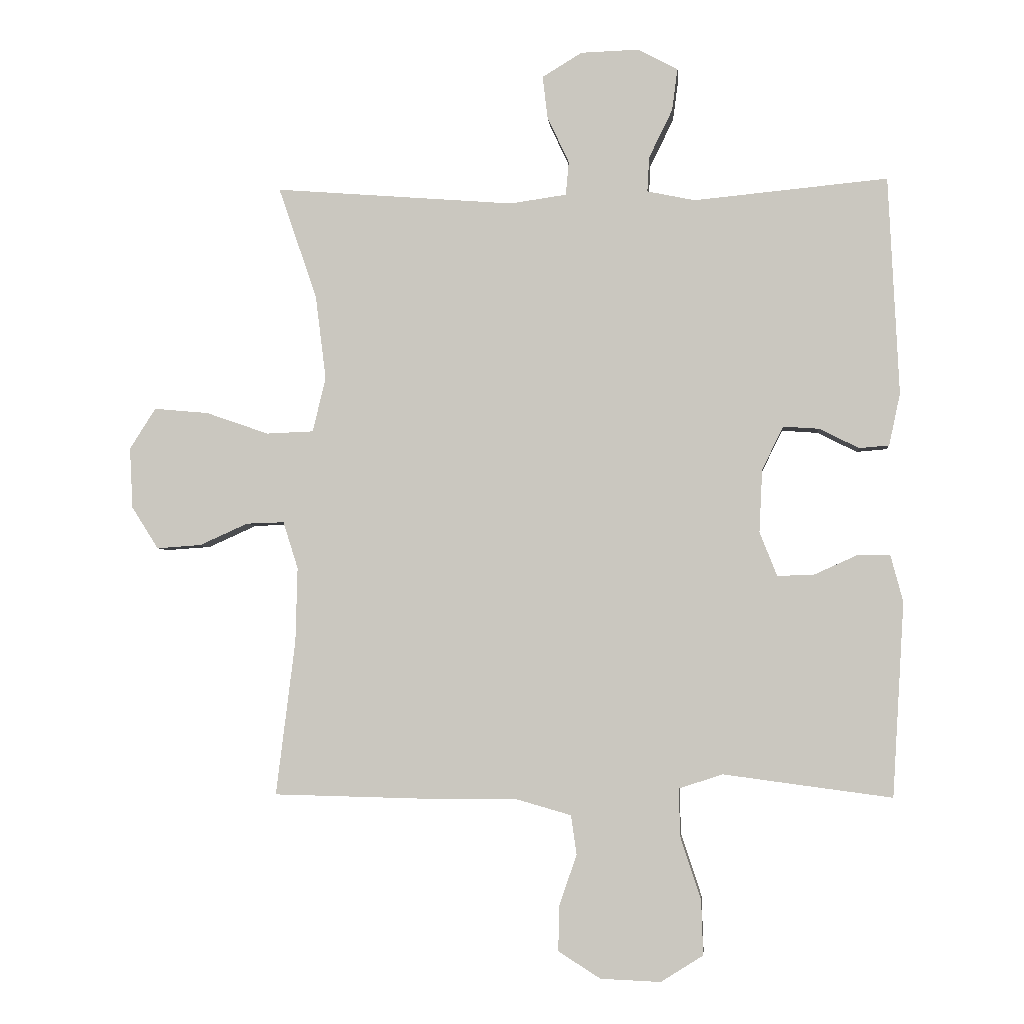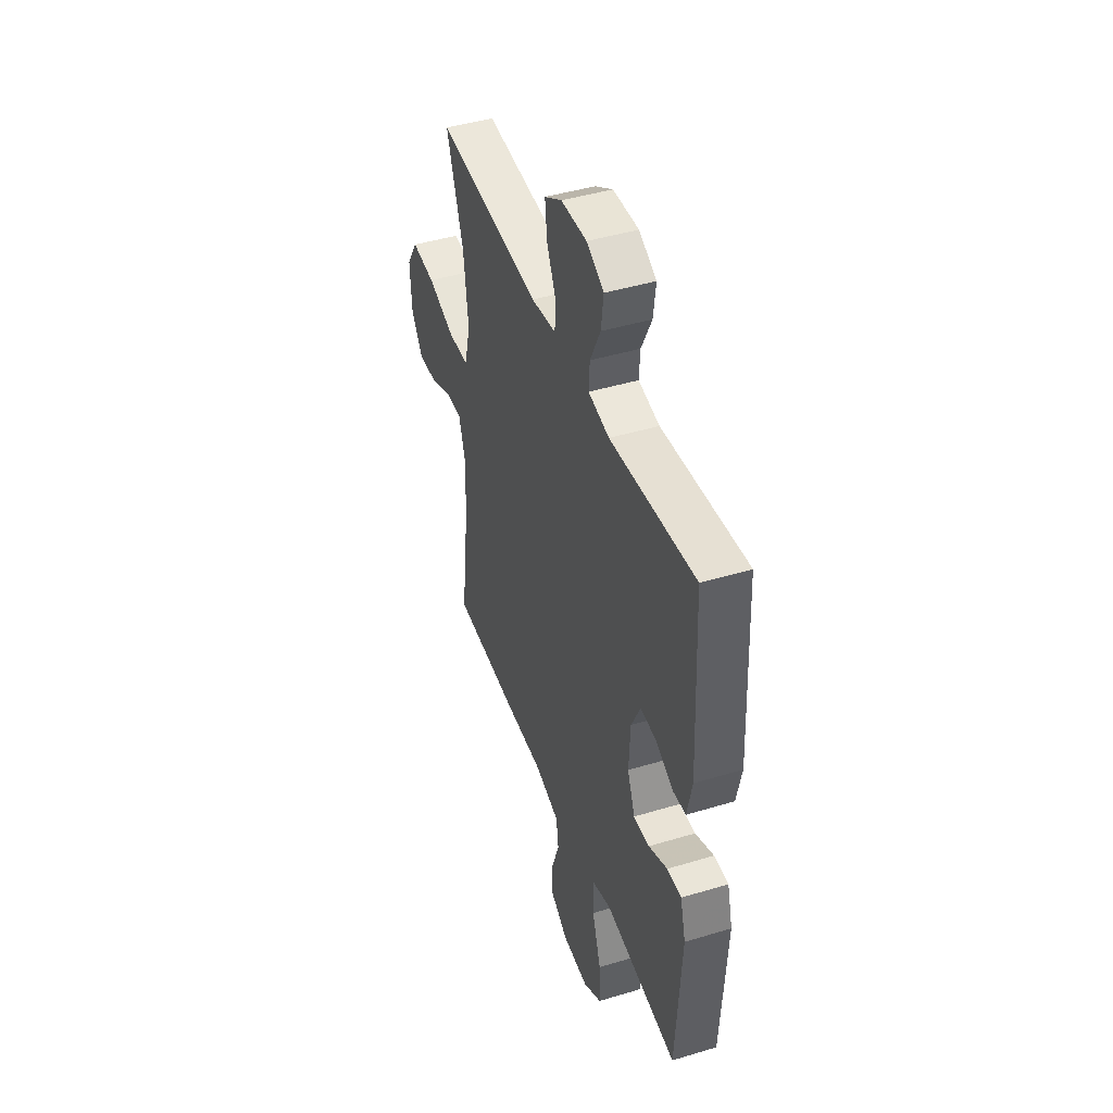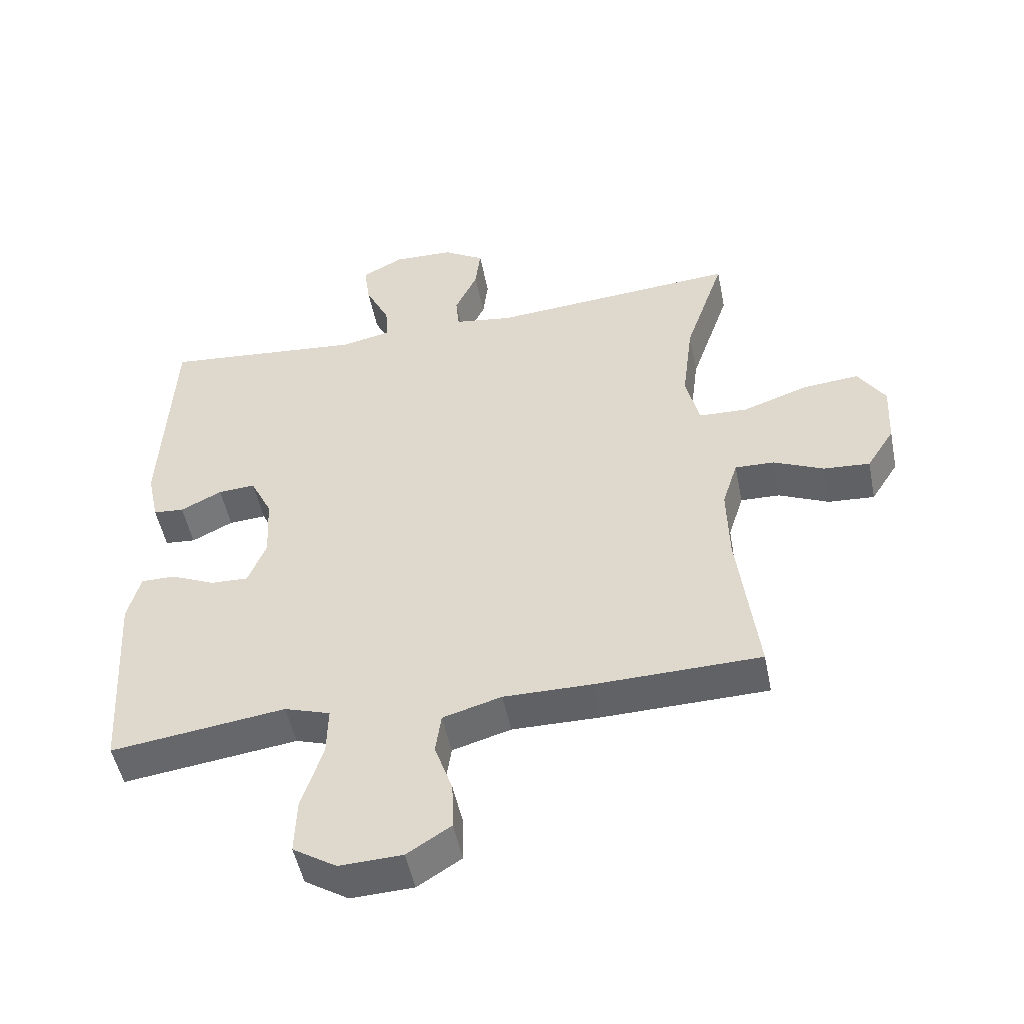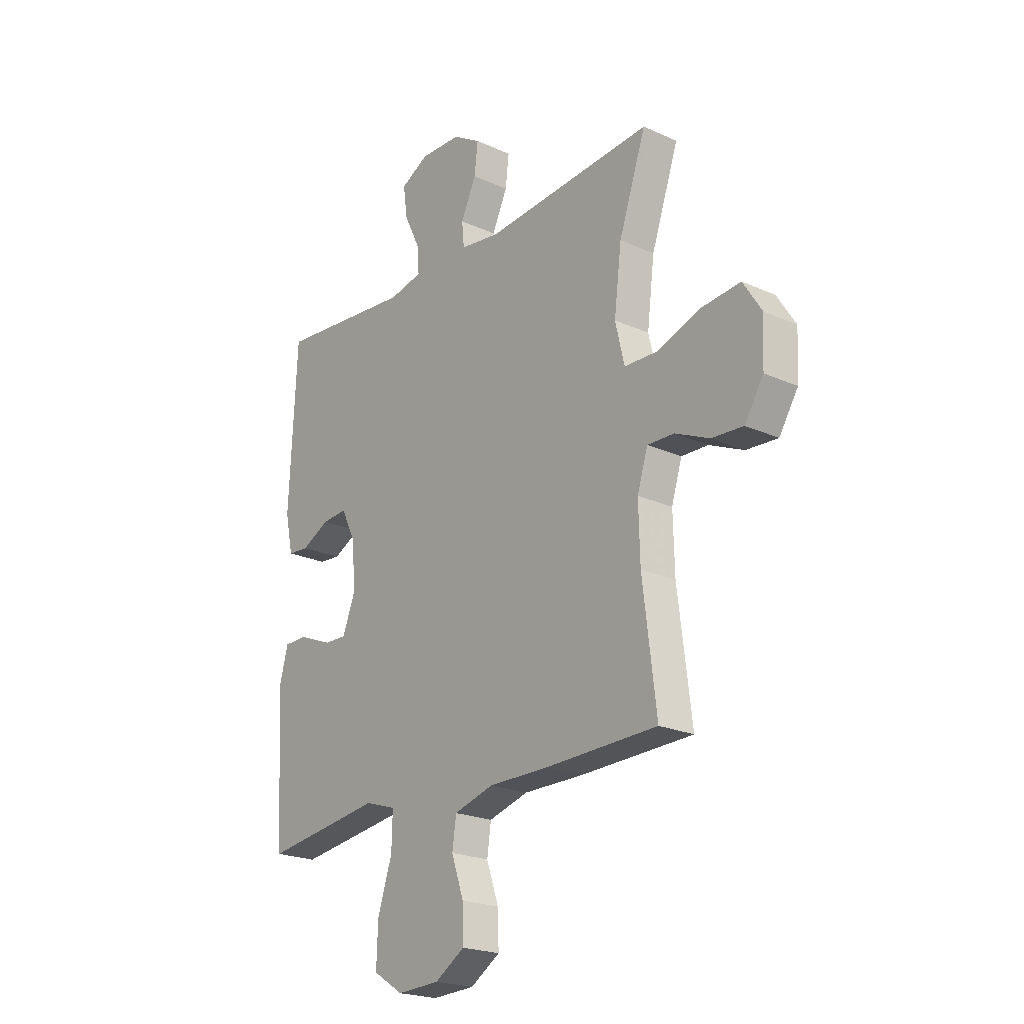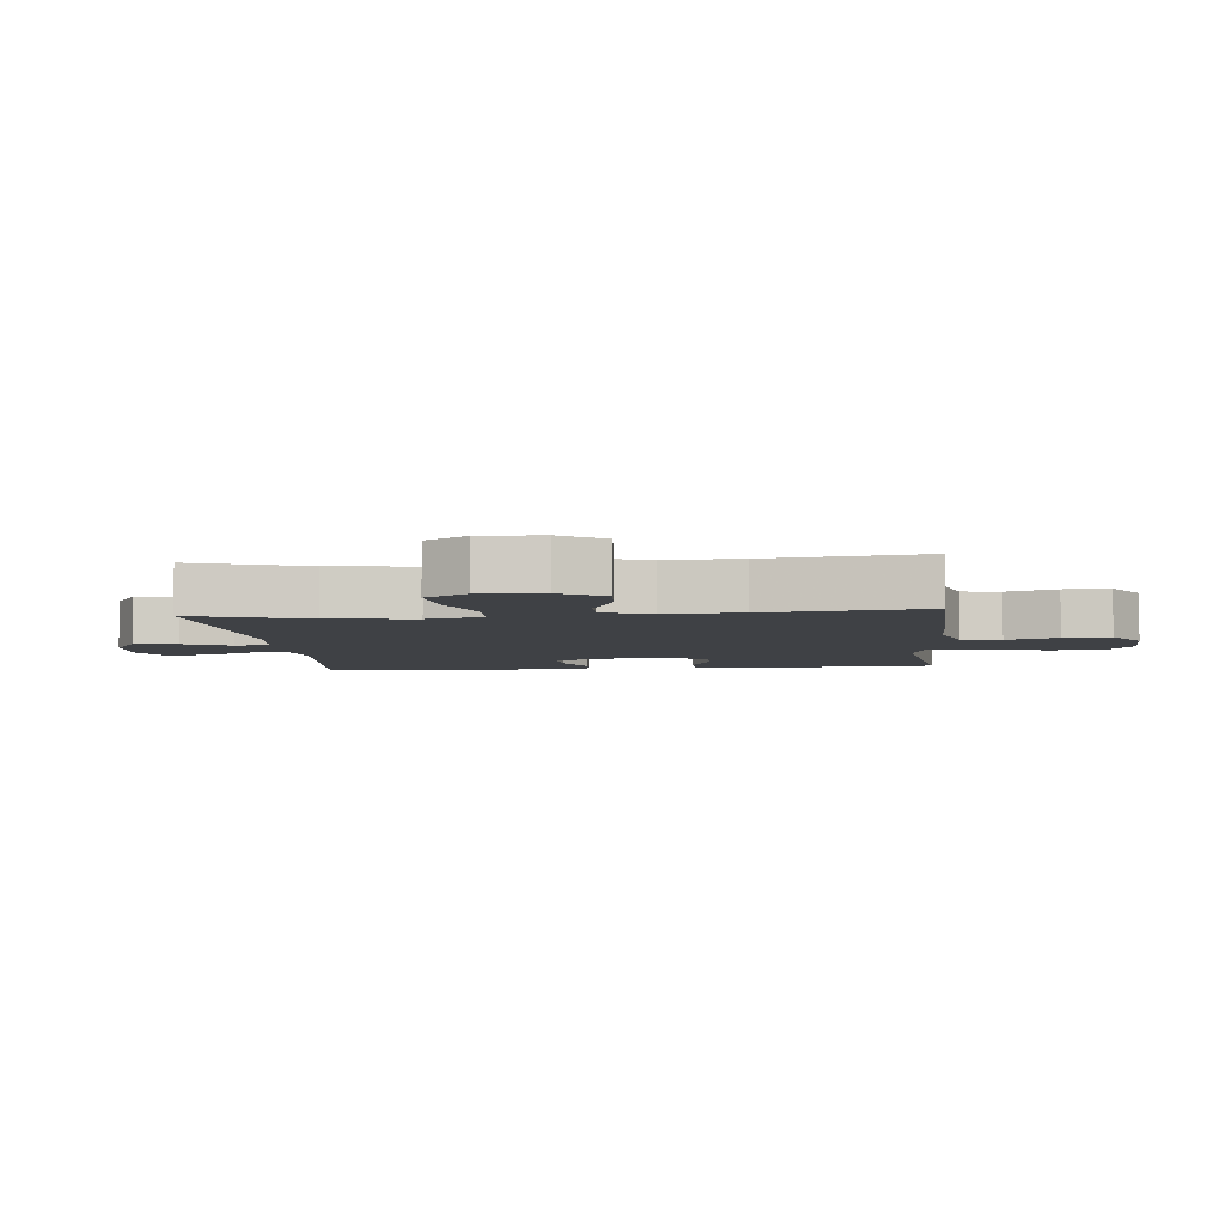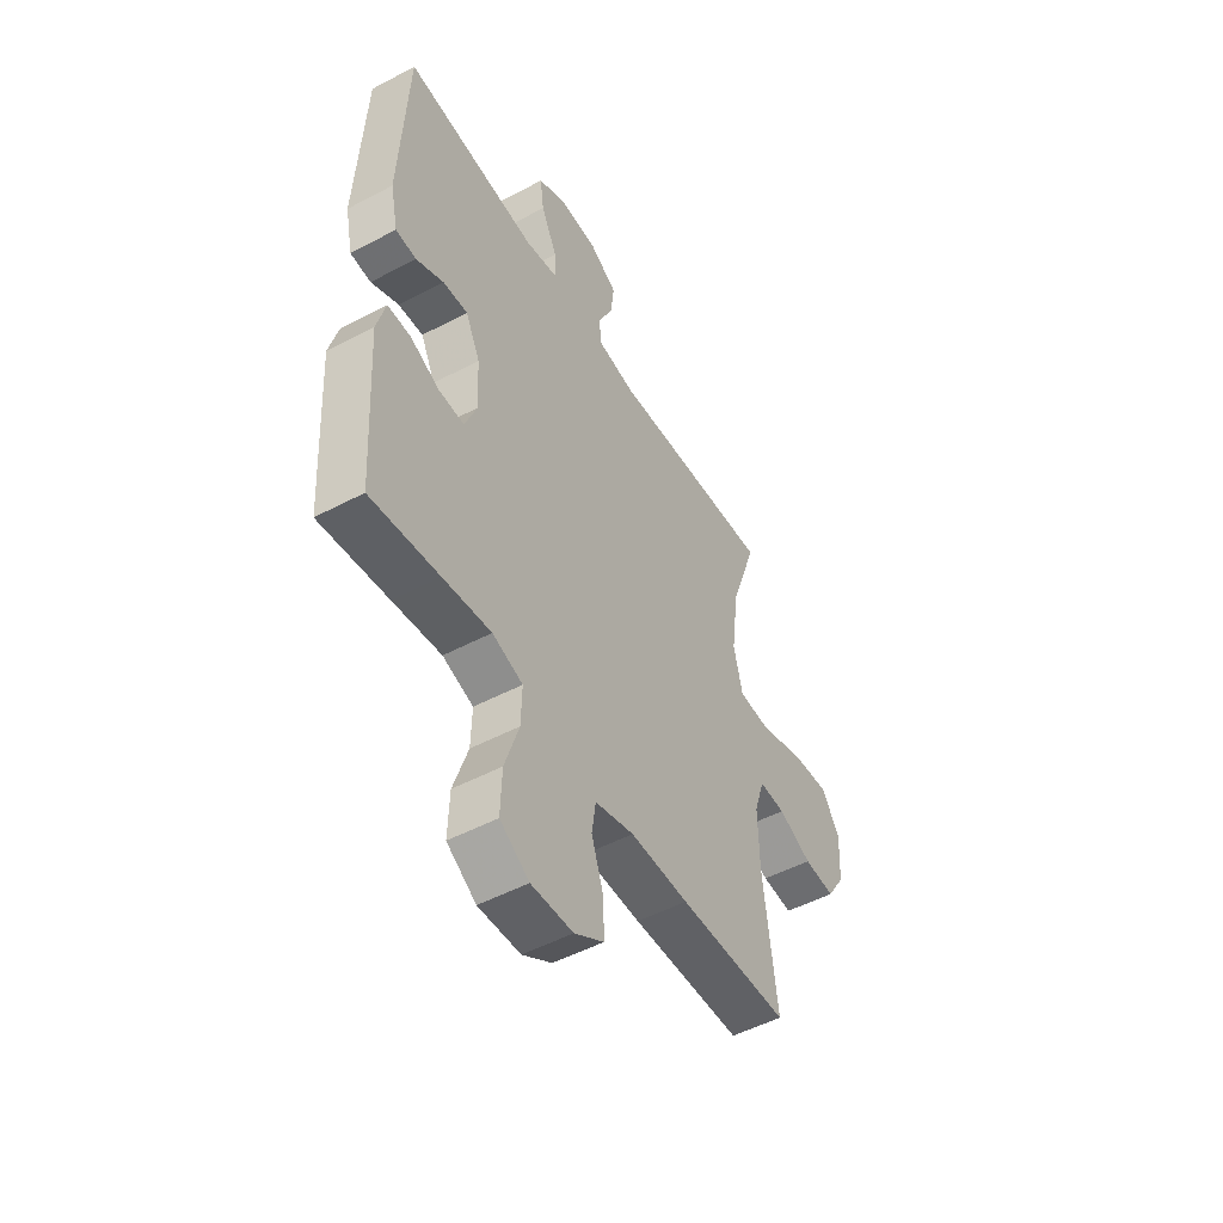
<metadata>
{"format":"obj","ext":"obj","renderer":"f3d","projection":"perspective","resolution":1024,"background":"white","views":[{"elev":-3.5,"azim":-174.8,"up":"+Z"},{"elev":44.5,"azim":-109.4,"up":"+Z"},{"elev":-50.2,"azim":11.3,"up":"+Z"},{"elev":-21.9,"azim":51.6,"up":"+Z"},{"elev":-5.3,"azim":95.8,"up":"+Y"},{"elev":-50.8,"azim":-60.0,"up":"+Z"}]}
</metadata>
<code>
v -0.5 0.07 -0.5
v -0.519 0.07 -0.187
v -0.499 0.07 -0.112
v -0.446 0.07 -0.112
v -0.377 0.07 -0.143
v -0.318 0.07 -0.145
v -0.29 0.07 -0.074
v -0.295 0.07 0.027
v -0.329 0.07 0.097
v -0.387 0.07 0.093
v -0.451 0.07 0.061
v -0.499 0.07 0.065
v -0.517 0.07 0.149
v -0.5 0.07 0.5
v -0.188 0.07 0.47
v -0.111 0.07 0.486
v -0.114 0.07 0.542
v -0.152 0.07 0.62
v -0.161 0.07 0.688
v -0.097 0.07 0.722
v -0.003 0.07 0.719
v 0.061 0.07 0.68
v 0.053 0.07 0.612
v 0.018 0.07 0.537
v 0.023 0.07 0.483
v 0.114 0.07 0.47
v 0.5 0.07 0.5
v 0.438 0.07 0.32
v 0.421 0.07 0.184
v 0.442 0.07 0.096
v 0.518 0.07 0.093
v 0.619 0.07 0.128
v 0.707 0.07 0.136
v 0.749 0.07 0.07
v 0.744 0.07 -0.028
v 0.701 0.07 -0.096
v 0.629 0.07 -0.091
v 0.551 0.07 -0.056
v 0.49 0.07 -0.054
v 0.466 0.07 -0.13
v 0.469 0.07 -0.25
v 0.5 0.07 -0.5
v 0.243 0.07 -0.506
v 0.107 0.07 -0.505
v 0.016 0.07 -0.531
v 0.007 0.07 -0.594
v 0.035 0.07 -0.675
v 0.037 0.07 -0.749
v -0.031 0.07 -0.792
v -0.128 0.07 -0.796
v -0.196 0.07 -0.753
v -0.193 0.07 -0.665
v -0.16 0.07 -0.564
v -0.158 0.07 -0.487
v -0.229 0.07 -0.464
v -0.341 0.07 -0.479
v -0.5 0 -0.5
v -0.519 0 -0.187
v -0.499 0 -0.112
v -0.446 0 -0.112
v -0.377 0 -0.143
v -0.318 0 -0.145
v -0.29 0 -0.074
v -0.295 0 0.027
v -0.329 0 0.097
v -0.387 0 0.093
v -0.451 0 0.061
v -0.499 0 0.065
v -0.517 0 0.149
v -0.5 0 0.5
v -0.188 0 0.47
v -0.111 0 0.486
v -0.114 0 0.542
v -0.152 0 0.62
v -0.161 0 0.688
v -0.097 0 0.722
v -0.003 0 0.719
v 0.061 0 0.68
v 0.053 0 0.612
v 0.018 0 0.537
v 0.023 0 0.483
v 0.114 0 0.47
v 0.5 0 0.5
v 0.438 0 0.32
v 0.421 0 0.184
v 0.442 0 0.096
v 0.518 0 0.093
v 0.619 0 0.128
v 0.707 0 0.136
v 0.749 0 0.07
v 0.744 0 -0.028
v 0.701 0 -0.096
v 0.629 0 -0.091
v 0.551 0 -0.056
v 0.49 0 -0.054
v 0.466 0 -0.13
v 0.469 0 -0.25
v 0.5 0 -0.5
v 0.243 0 -0.506
v 0.107 0 -0.505
v 0.016 0 -0.531
v 0.007 0 -0.594
v 0.035 0 -0.675
v 0.037 0 -0.749
v -0.031 0 -0.792
v -0.128 0 -0.796
v -0.196 0 -0.753
v -0.193 0 -0.665
v -0.16 0 -0.564
v -0.158 0 -0.487
v -0.229 0 -0.464
v -0.341 0 -0.479
f 3 4 5
f 2 3 5
f 1 2 5
f 56 1 5
f 55 56 5
f 54 55 5 6
f 51 52 53
f 50 51 53
f 49 50 53
f 48 49 53
f 47 48 53
f 46 47 53
f 45 46 53 54
f 54 6 7
f 45 54 7
f 44 45 7
f 44 7 8
f 43 44 8
f 42 43 8
f 41 42 8
f 36 37 38
f 35 36 38
f 34 35 38
f 33 34 38
f 32 33 38
f 31 32 38
f 30 31 38 39
f 26 27 28
f 25 26 28 29
f 22 23 24
f 21 22 24
f 20 21 24
f 19 20 24
f 18 19 24
f 17 18 24
f 16 17 24 25
f 25 29 30
f 16 25 30
f 15 16 30
f 13 14 15
f 12 13 15
f 11 12 15
f 10 11 15
f 40 41 8 9
f 39 40 9
f 30 39 9
f 15 30 9
f 9 10 15
f 61 60 59
f 61 59 58
f 61 58 57
f 61 57 112
f 61 112 111
f 62 61 111 110
f 109 108 107
f 109 107 106
f 109 106 105
f 109 105 104
f 109 104 103
f 109 103 102
f 110 109 102 101
f 63 62 110
f 63 110 101
f 63 101 100
f 64 63 100
f 64 100 99
f 64 99 98
f 64 98 97
f 94 93 92
f 94 92 91
f 94 91 90
f 94 90 89
f 94 89 88
f 94 88 87
f 95 94 87 86
f 84 83 82
f 85 84 82 81
f 80 79 78
f 80 78 77
f 80 77 76
f 80 76 75
f 80 75 74
f 80 74 73
f 81 80 73 72
f 86 85 81
f 86 81 72
f 86 72 71
f 71 70 69
f 71 69 68
f 71 68 67
f 71 67 66
f 65 64 97 96
f 65 96 95
f 65 95 86
f 65 86 71
f 71 66 65
f 1 57 58 2
f 2 58 59 3
f 3 59 60 4
f 4 60 61 5
f 5 61 62 6
f 6 62 63 7
f 7 63 64 8
f 8 64 65 9
f 9 65 66 10
f 10 66 67 11
f 11 67 68 12
f 12 68 69 13
f 13 69 70 14
f 14 70 71 15
f 15 71 72 16
f 16 72 73 17
f 17 73 74 18
f 18 74 75 19
f 19 75 76 20
f 20 76 77 21
f 21 77 78 22
f 22 78 79 23
f 23 79 80 24
f 24 80 81 25
f 25 81 82 26
f 26 82 83 27
f 27 83 84 28
f 28 84 85 29
f 29 85 86 30
f 30 86 87 31
f 31 87 88 32
f 32 88 89 33
f 33 89 90 34
f 34 90 91 35
f 35 91 92 36
f 36 92 93 37
f 37 93 94 38
f 38 94 95 39
f 39 95 96 40
f 40 96 97 41
f 41 97 98 42
f 42 98 99 43
f 43 99 100 44
f 44 100 101 45
f 45 101 102 46
f 46 102 103 47
f 47 103 104 48
f 48 104 105 49
f 49 105 106 50
f 50 106 107 51
f 51 107 108 52
f 52 108 109 53
f 53 109 110 54
f 54 110 111 55
f 55 111 112 56
f 56 112 57 1

</code>
